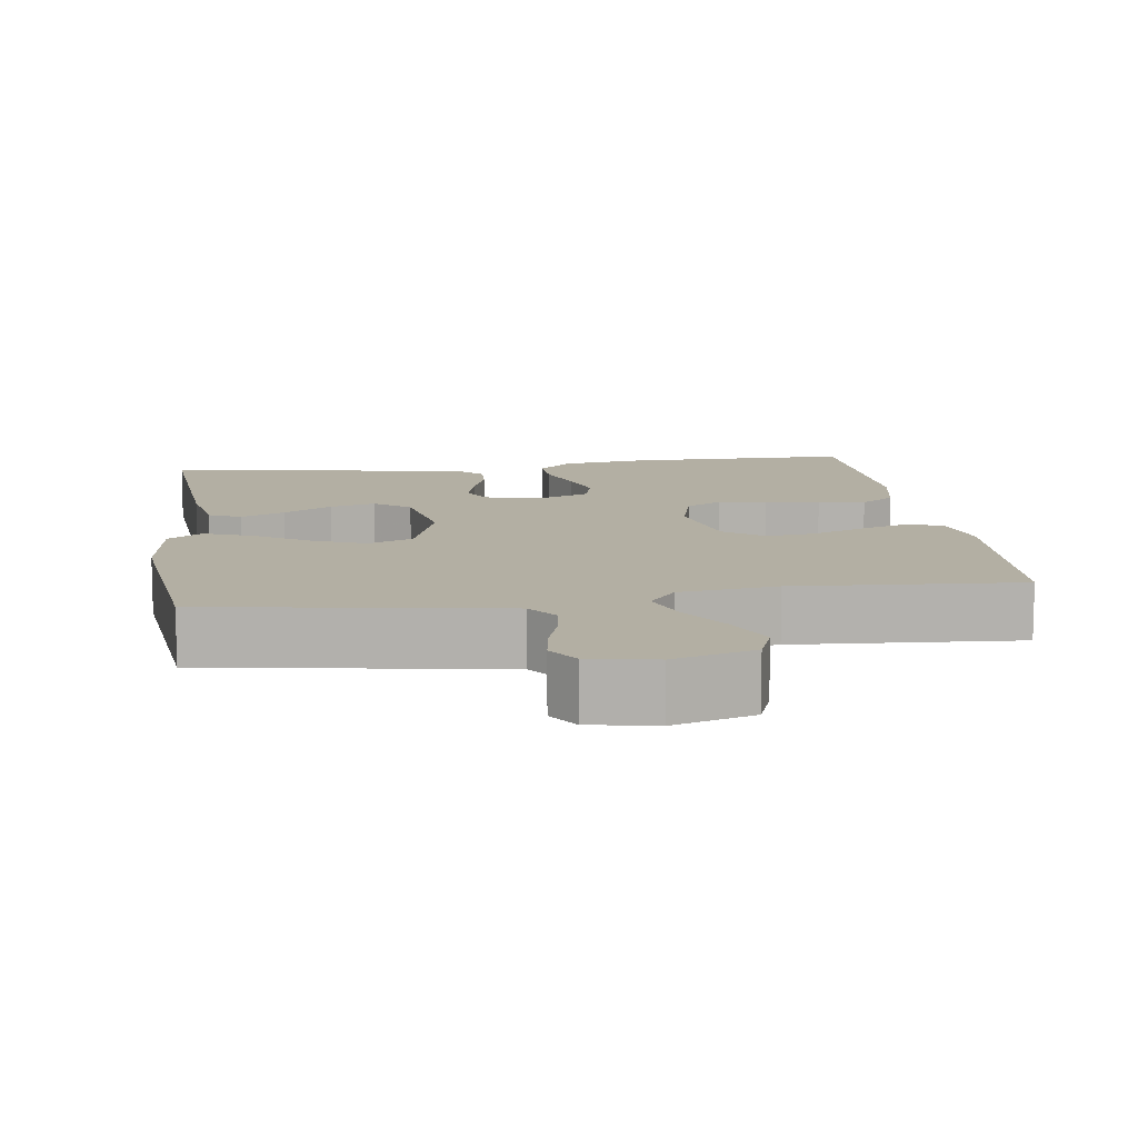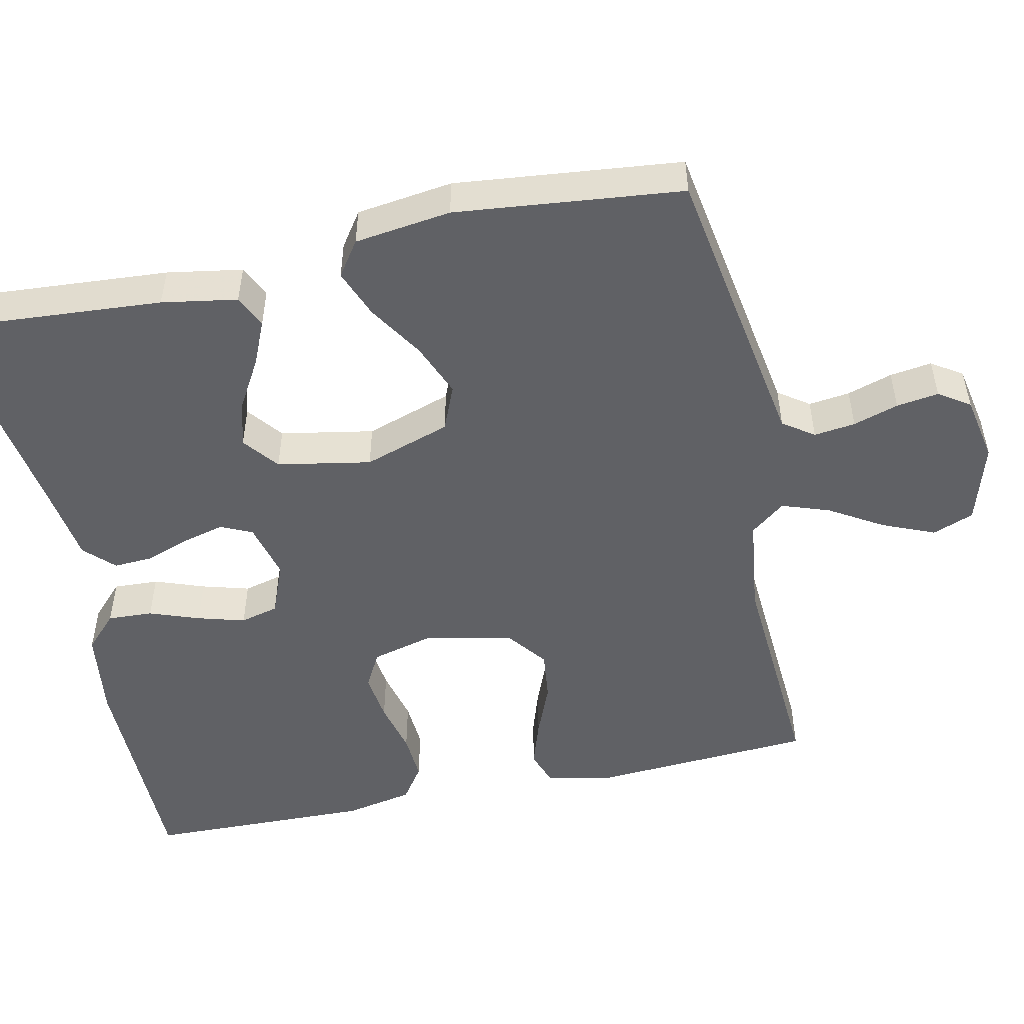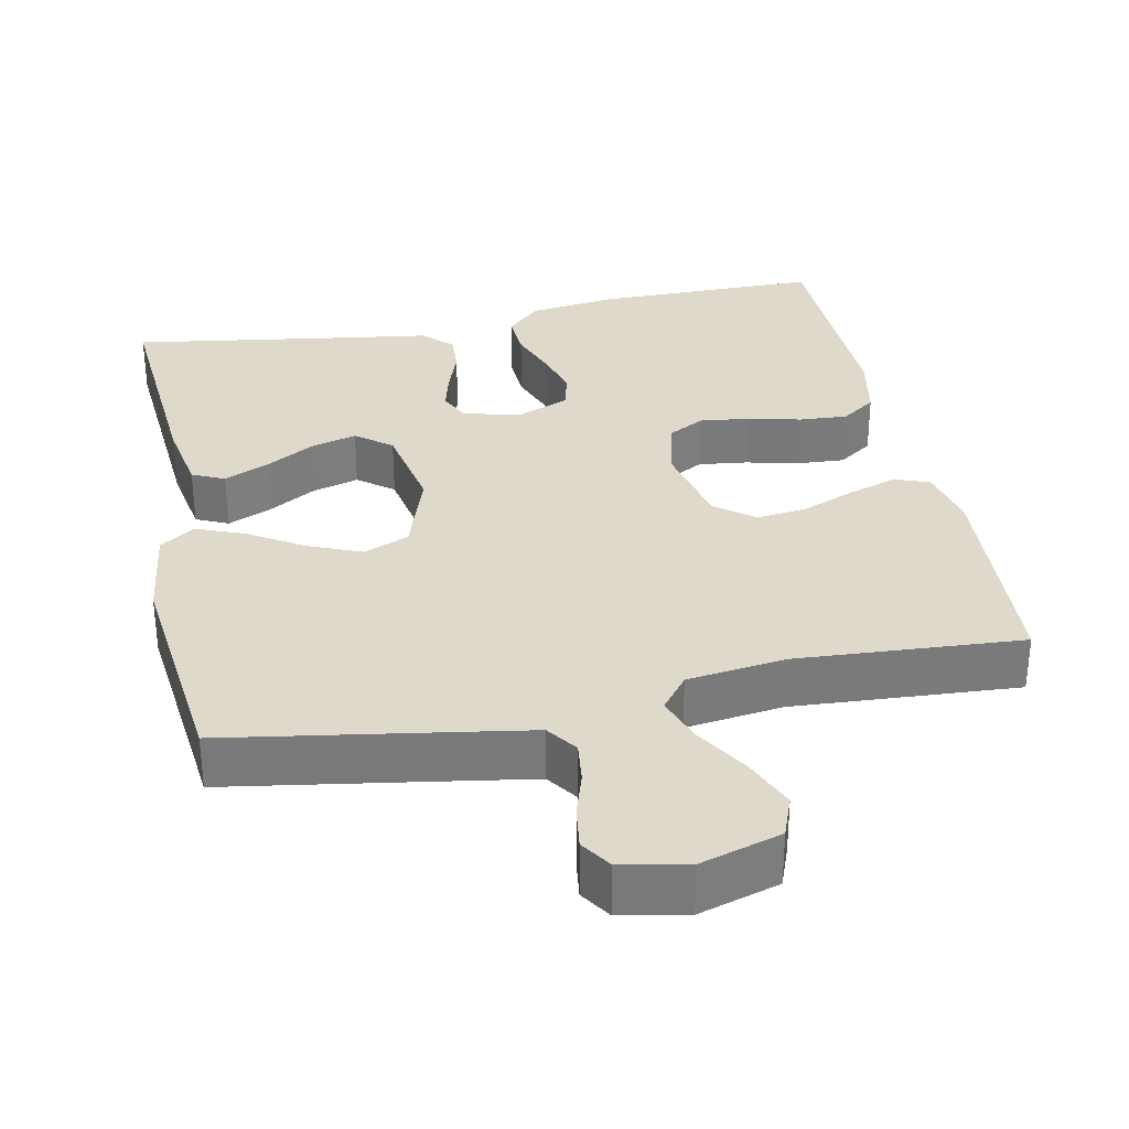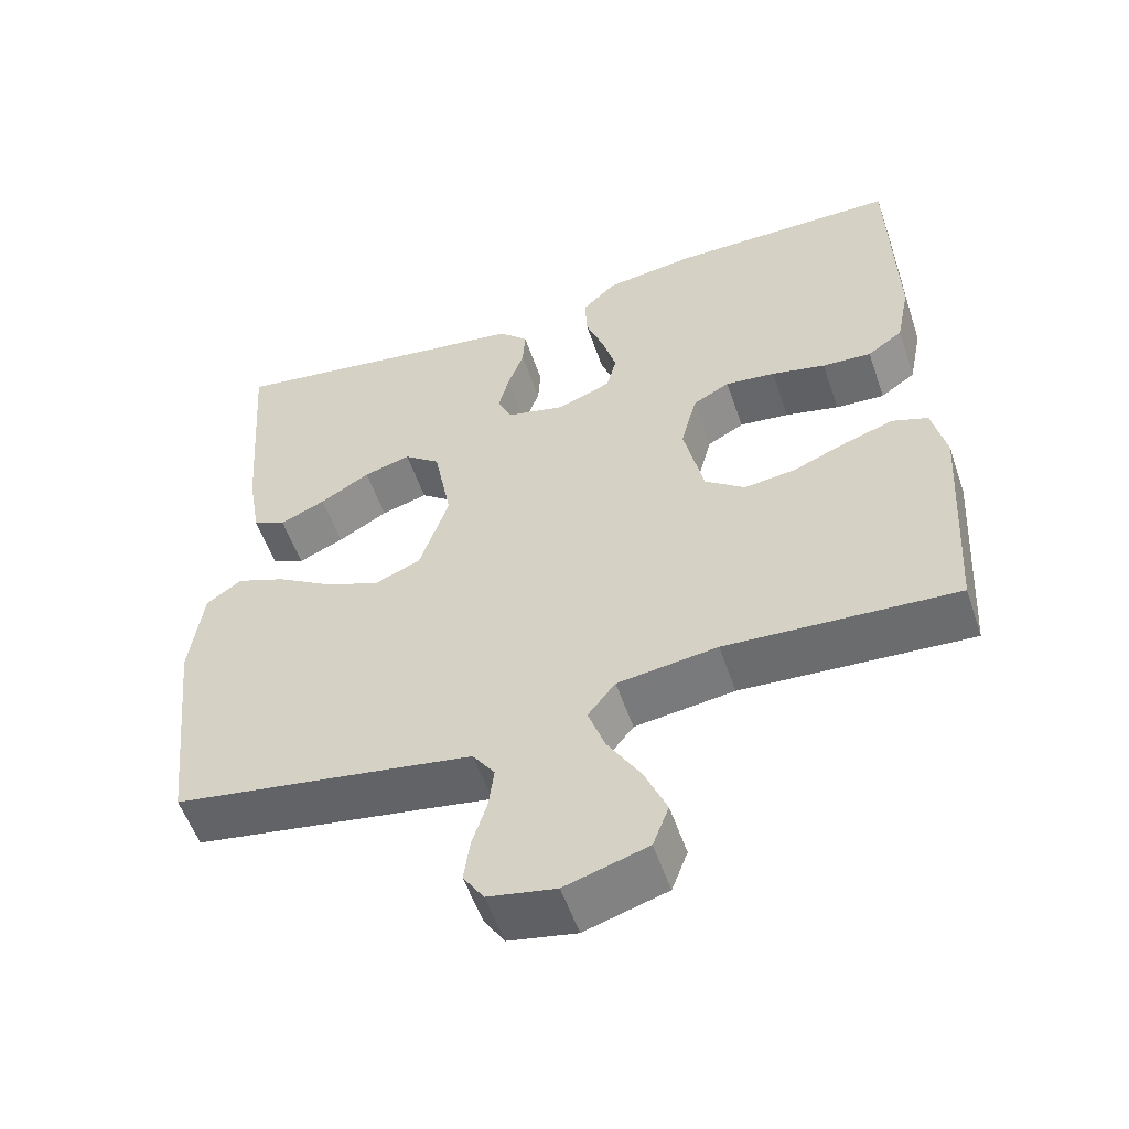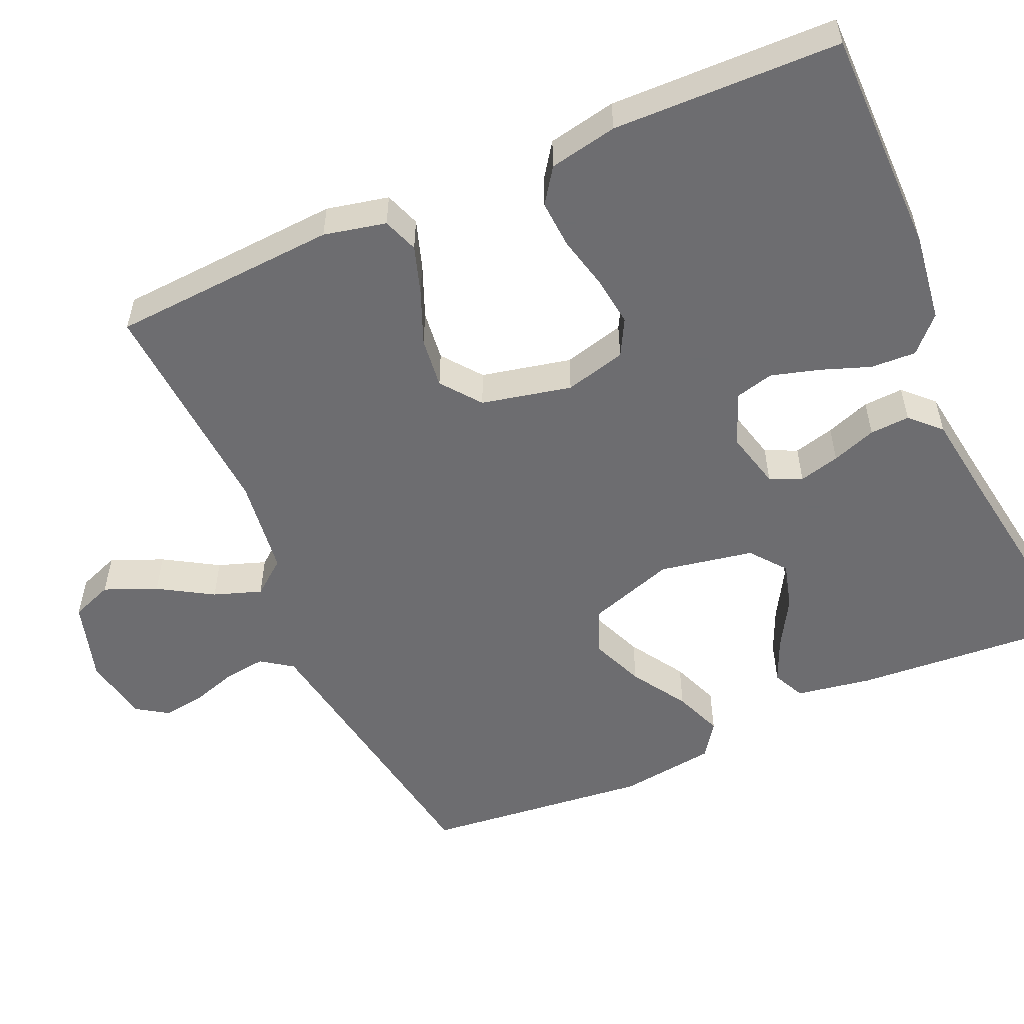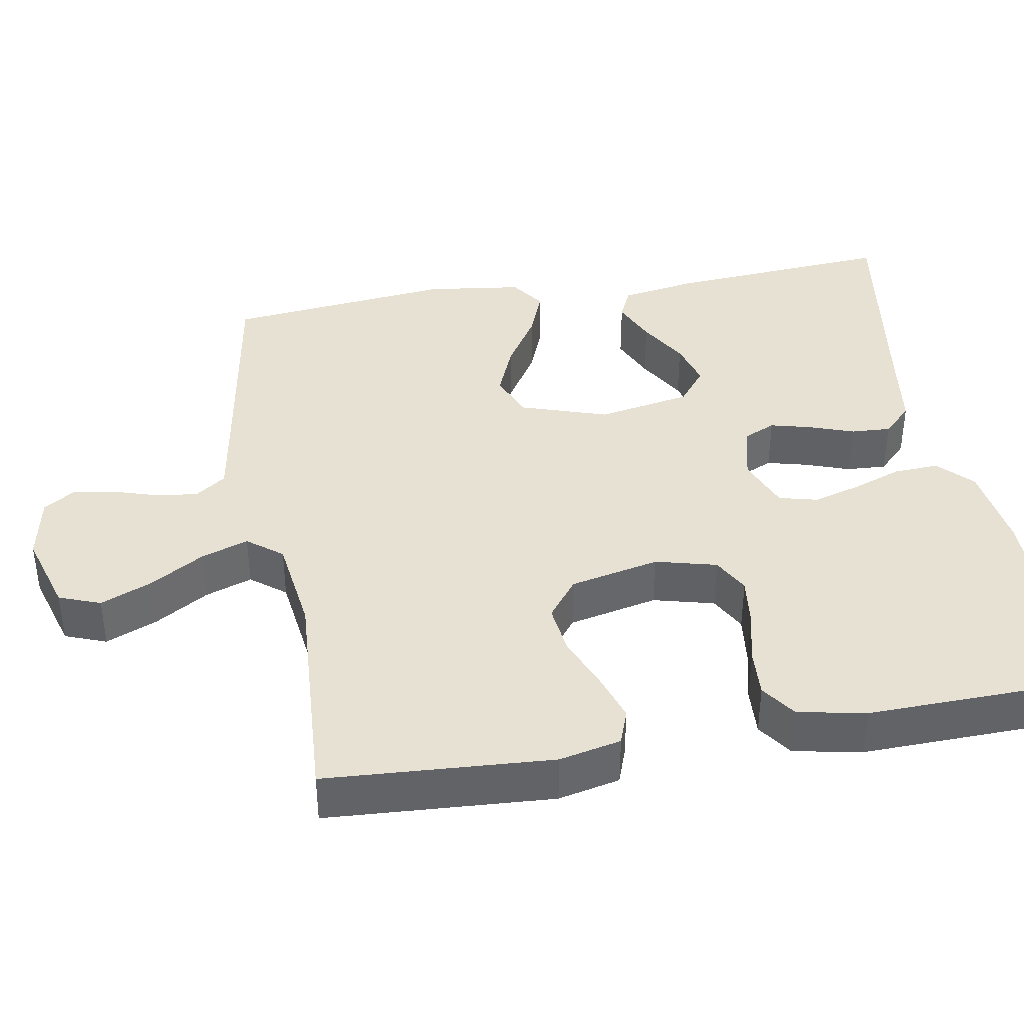
<metadata>
{"format":"obj","ext":"obj","renderer":"f3d","projection":"perspective","resolution":1024,"background":"white","views":[{"elev":11.1,"azim":172.0,"up":"+Y"},{"elev":-50.4,"azim":102.2,"up":"+Y"},{"elev":32.3,"azim":168.4,"up":"+Y"},{"elev":-55.1,"azim":-161.2,"up":"+Z"},{"elev":-54.1,"azim":-66.1,"up":"+Y"},{"elev":39.5,"azim":-100.0,"up":"+Y"}]}
</metadata>
<code>
v 0.5 0.07 -0.5
v 0.2 0.07 -0.549
v 0.11 0.07 -0.564
v 0.081 0.07 -0.605
v 0.088 0.07 -0.66
v 0.107 0.07 -0.72
v 0.115 0.07 -0.776
v 0.088 0.07 -0.817
v 0 0.07 -0.834
v -0.107 0.07 -0.802
v -0.128 0.07 -0.747
v -0.099 0.07 -0.678
v -0.056 0.07 -0.607
v -0.034 0.07 -0.544
v -0.07 0.07 -0.498
v -0.2 0.07 -0.481
v -0.5 0.07 -0.5
v -0.519 0.07 -0.2
v -0.501 0.07 -0.118
v -0.454 0.07 -0.101
v -0.39 0.07 -0.122
v -0.319 0.07 -0.151
v -0.252 0.07 -0.159
v -0.2 0.07 -0.119
v -0.174 0.07 0
v -0.195 0.07 0.081
v -0.243 0.07 0.107
v -0.308 0.07 0.099
v -0.379 0.07 0.082
v -0.443 0.07 0.078
v -0.489 0.07 0.11
v -0.507 0.07 0.2
v -0.5 0.07 0.5
v -0.2 0.07 0.501
v -0.083 0.07 0.485
v -0.038 0.07 0.442
v -0.041 0.07 0.382
v -0.065 0.07 0.316
v -0.083 0.07 0.253
v -0.07 0.07 0.202
v 0 0.07 0.174
v 0.076 0.07 0.193
v 0.095 0.07 0.235
v 0.081 0.07 0.289
v 0.06 0.07 0.348
v 0.057 0.07 0.401
v 0.095 0.07 0.439
v 0.2 0.07 0.454
v 0.5 0.07 0.5
v 0.478 0.07 0.2
v 0.461 0.07 0.1
v 0.418 0.07 0.08
v 0.359 0.07 0.106
v 0.294 0.07 0.144
v 0.233 0.07 0.161
v 0.186 0.07 0.124
v 0.163 0.07 0
v 0.201 0.07 -0.115
v 0.261 0.07 -0.14
v 0.332 0.07 -0.111
v 0.405 0.07 -0.065
v 0.469 0.07 -0.04
v 0.515 0.07 -0.072
v 0.532 0.07 -0.2
v 0.5 0 -0.5
v 0.2 0 -0.549
v 0.11 0 -0.564
v 0.081 0 -0.605
v 0.088 0 -0.66
v 0.107 0 -0.72
v 0.115 0 -0.776
v 0.088 0 -0.817
v 0 0 -0.834
v -0.107 0 -0.802
v -0.128 0 -0.747
v -0.099 0 -0.678
v -0.056 0 -0.607
v -0.034 0 -0.544
v -0.07 0 -0.498
v -0.2 0 -0.481
v -0.5 0 -0.5
v -0.519 0 -0.2
v -0.501 0 -0.118
v -0.454 0 -0.101
v -0.39 0 -0.122
v -0.319 0 -0.151
v -0.252 0 -0.159
v -0.2 0 -0.119
v -0.174 0 0
v -0.195 0 0.081
v -0.243 0 0.107
v -0.308 0 0.099
v -0.379 0 0.082
v -0.443 0 0.078
v -0.489 0 0.11
v -0.507 0 0.2
v -0.5 0 0.5
v -0.2 0 0.501
v -0.083 0 0.485
v -0.038 0 0.442
v -0.041 0 0.382
v -0.065 0 0.316
v -0.083 0 0.253
v -0.07 0 0.202
v 0 0 0.174
v 0.076 0 0.193
v 0.095 0 0.235
v 0.081 0 0.289
v 0.06 0 0.348
v 0.057 0 0.401
v 0.095 0 0.439
v 0.2 0 0.454
v 0.5 0 0.5
v 0.478 0 0.2
v 0.461 0 0.1
v 0.418 0 0.08
v 0.359 0 0.106
v 0.294 0 0.144
v 0.233 0 0.161
v 0.186 0 0.124
v 0.163 0 0
v 0.201 0 -0.115
v 0.261 0 -0.14
v 0.332 0 -0.111
v 0.405 0 -0.065
v 0.469 0 -0.04
v 0.515 0 -0.072
v 0.532 0 -0.2
f 63 64 1 2
f 60 61 62 63
f 59 60 63 2
f 58 59 2 3
f 57 58 3 4
f 51 52 53 54
f 51 54 55
f 48 49 50 51
f 48 51 55
f 47 48 55 56
f 44 45 46 47
f 43 44 47 56
f 35 36 37 38
f 35 38 39
f 34 35 39
f 33 34 39 40
f 31 32 33 40
f 28 29 30 31
f 27 28 31 40
f 19 20 21 22
f 17 18 19 22
f 16 17 22 23
f 15 16 23 24
f 10 11 12 13
f 10 13 14
f 9 10 14
f 8 9 14
f 5 6 7 8
f 4 5 8 14
f 57 4 14 15
f 42 43 56 57
f 41 42 57 15
f 26 27 40 41
f 25 26 41
f 15 24 25 41
f 66 65 128 127
f 127 126 125 124
f 66 127 124 123
f 67 66 123 122
f 68 67 122 121
f 118 117 116 115
f 119 118 115
f 115 114 113 112
f 119 115 112
f 120 119 112 111
f 111 110 109 108
f 120 111 108 107
f 102 101 100 99
f 103 102 99
f 103 99 98
f 104 103 98 97
f 104 97 96 95
f 95 94 93 92
f 104 95 92 91
f 86 85 84 83
f 86 83 82 81
f 87 86 81 80
f 88 87 80 79
f 77 76 75 74
f 78 77 74
f 78 74 73
f 78 73 72
f 72 71 70 69
f 78 72 69 68
f 79 78 68 121
f 121 120 107 106
f 79 121 106 105
f 105 104 91 90
f 105 90 89
f 105 89 88 79
f 1 65 66 2
f 2 66 67 3
f 3 67 68 4
f 4 68 69 5
f 5 69 70 6
f 6 70 71 7
f 7 71 72 8
f 8 72 73 9
f 9 73 74 10
f 10 74 75 11
f 11 75 76 12
f 12 76 77 13
f 13 77 78 14
f 14 78 79 15
f 15 79 80 16
f 16 80 81 17
f 17 81 82 18
f 18 82 83 19
f 19 83 84 20
f 20 84 85 21
f 21 85 86 22
f 22 86 87 23
f 23 87 88 24
f 24 88 89 25
f 25 89 90 26
f 26 90 91 27
f 27 91 92 28
f 28 92 93 29
f 29 93 94 30
f 30 94 95 31
f 31 95 96 32
f 32 96 97 33
f 33 97 98 34
f 34 98 99 35
f 35 99 100 36
f 36 100 101 37
f 37 101 102 38
f 38 102 103 39
f 39 103 104 40
f 40 104 105 41
f 41 105 106 42
f 42 106 107 43
f 43 107 108 44
f 44 108 109 45
f 45 109 110 46
f 46 110 111 47
f 47 111 112 48
f 48 112 113 49
f 49 113 114 50
f 50 114 115 51
f 51 115 116 52
f 52 116 117 53
f 53 117 118 54
f 54 118 119 55
f 55 119 120 56
f 56 120 121 57
f 57 121 122 58
f 58 122 123 59
f 59 123 124 60
f 60 124 125 61
f 61 125 126 62
f 62 126 127 63
f 63 127 128 64
f 64 128 65 1

</code>
